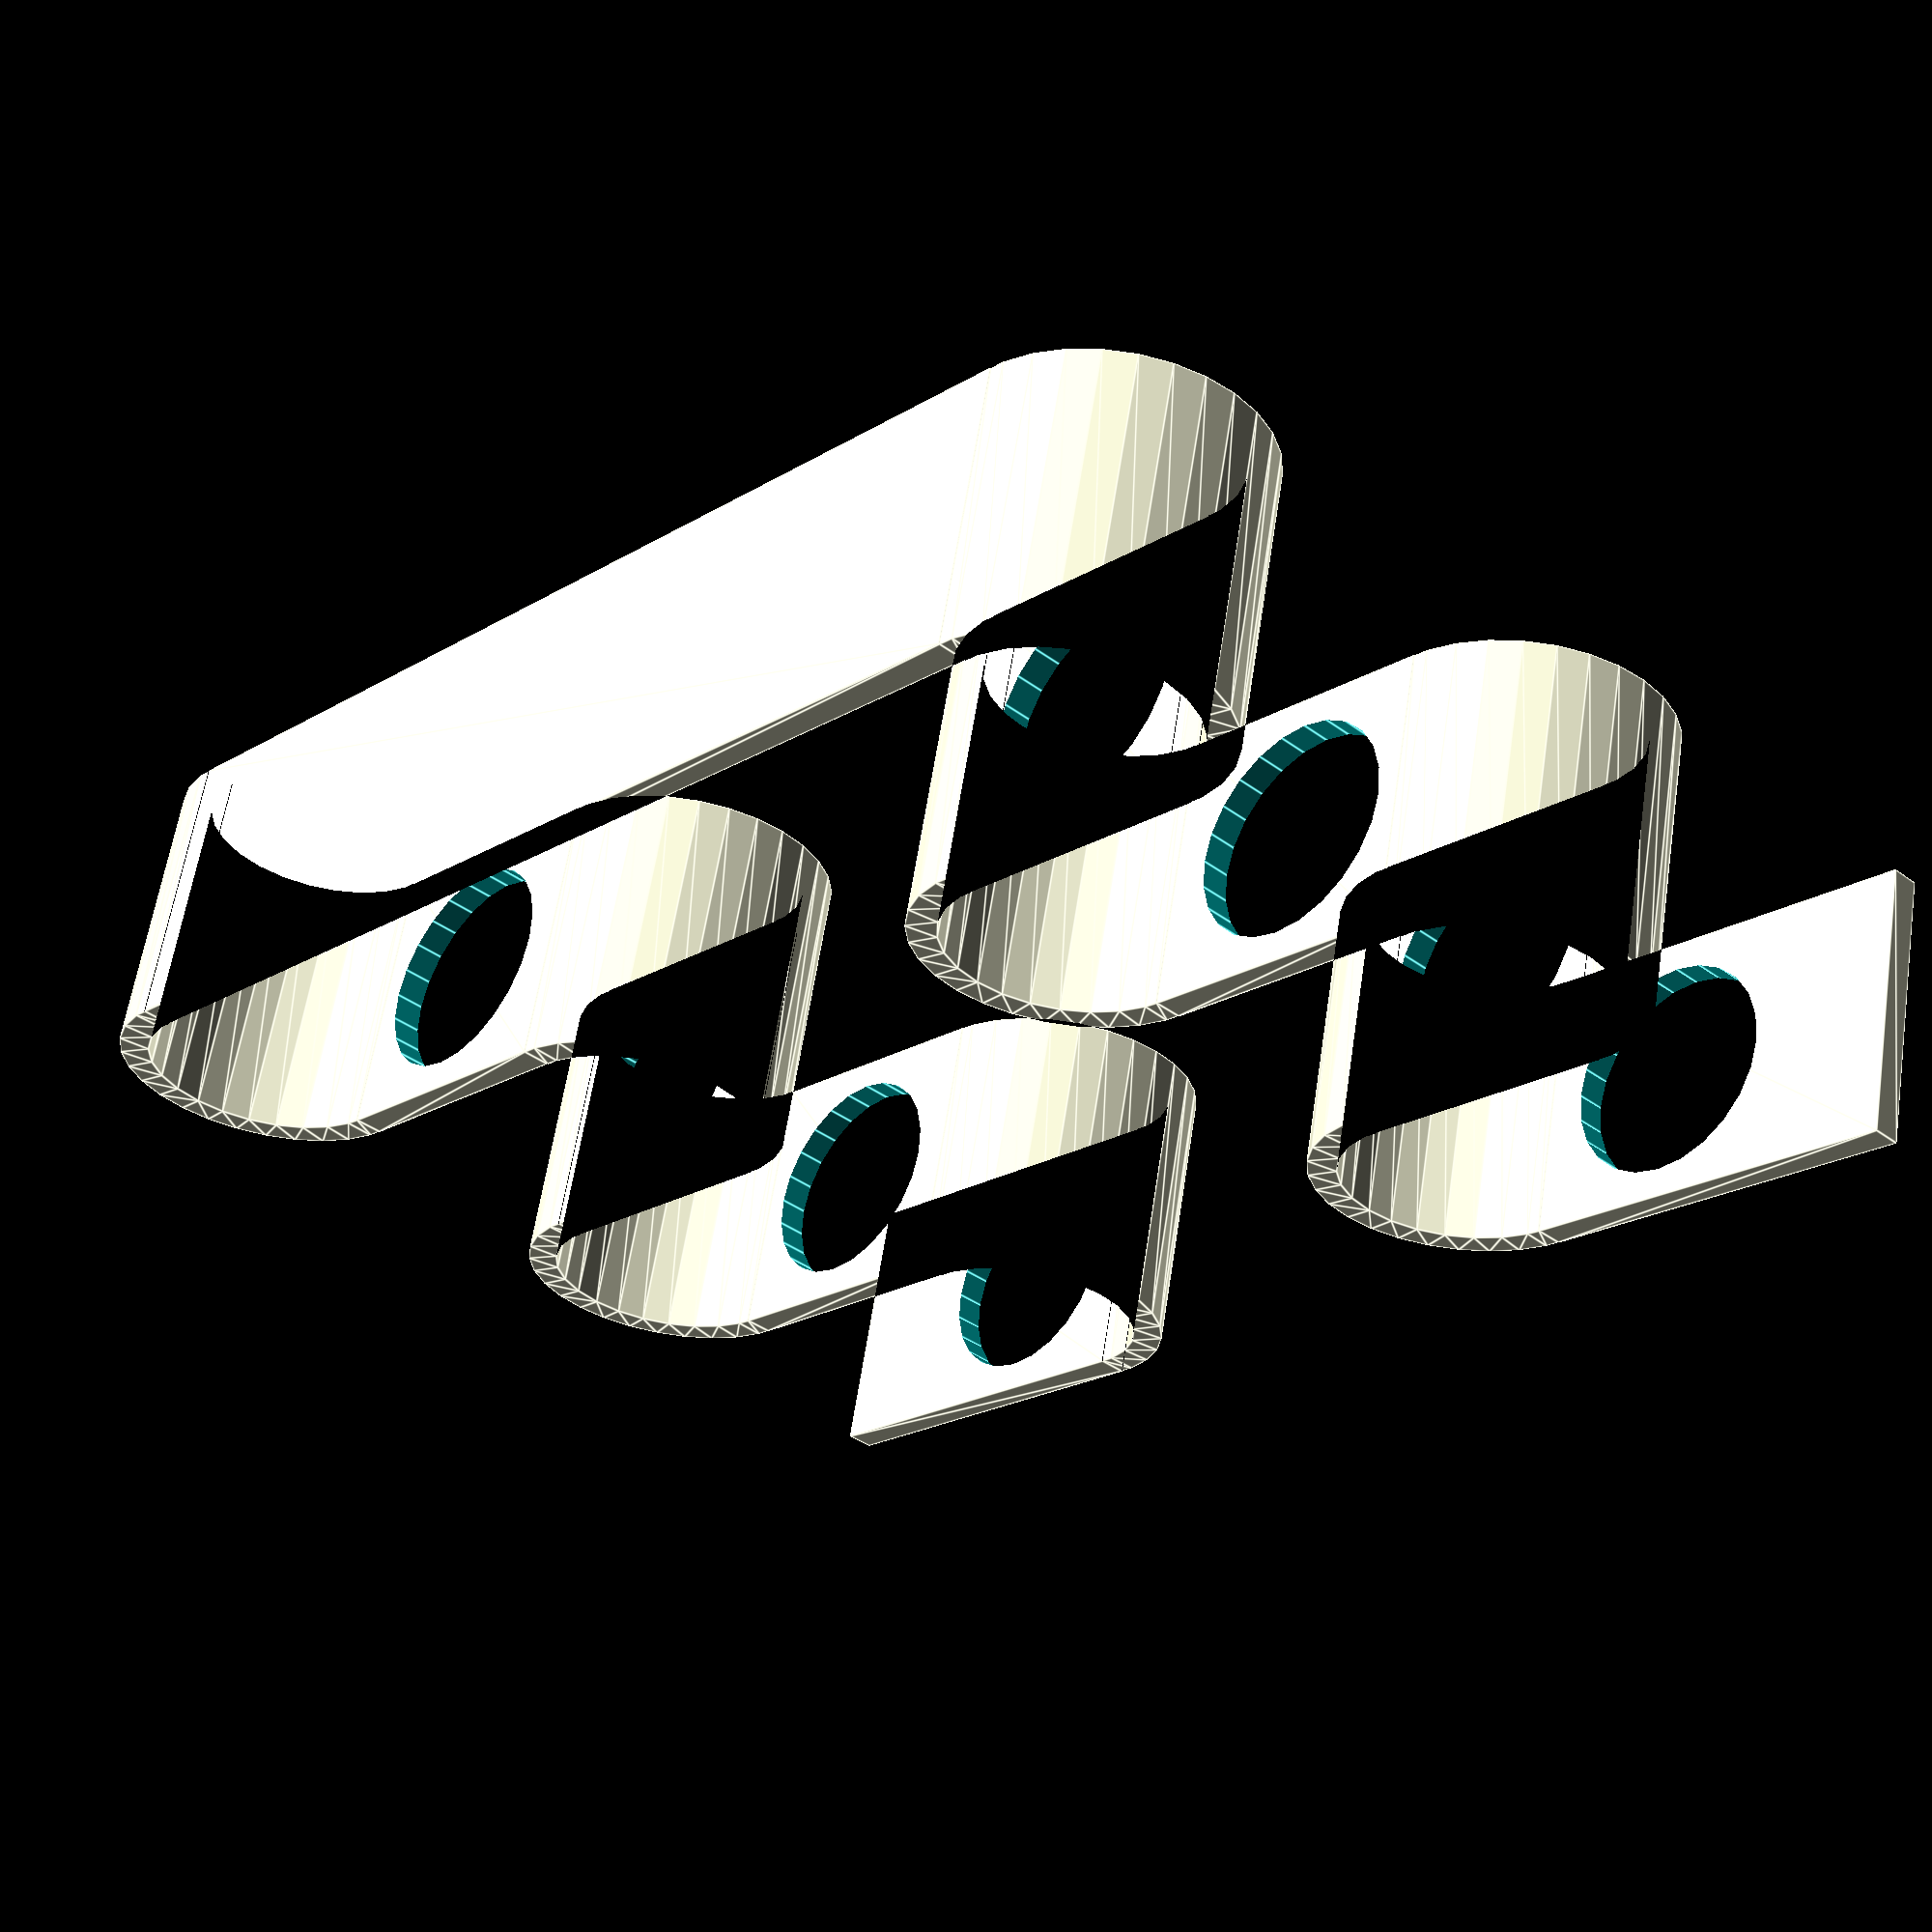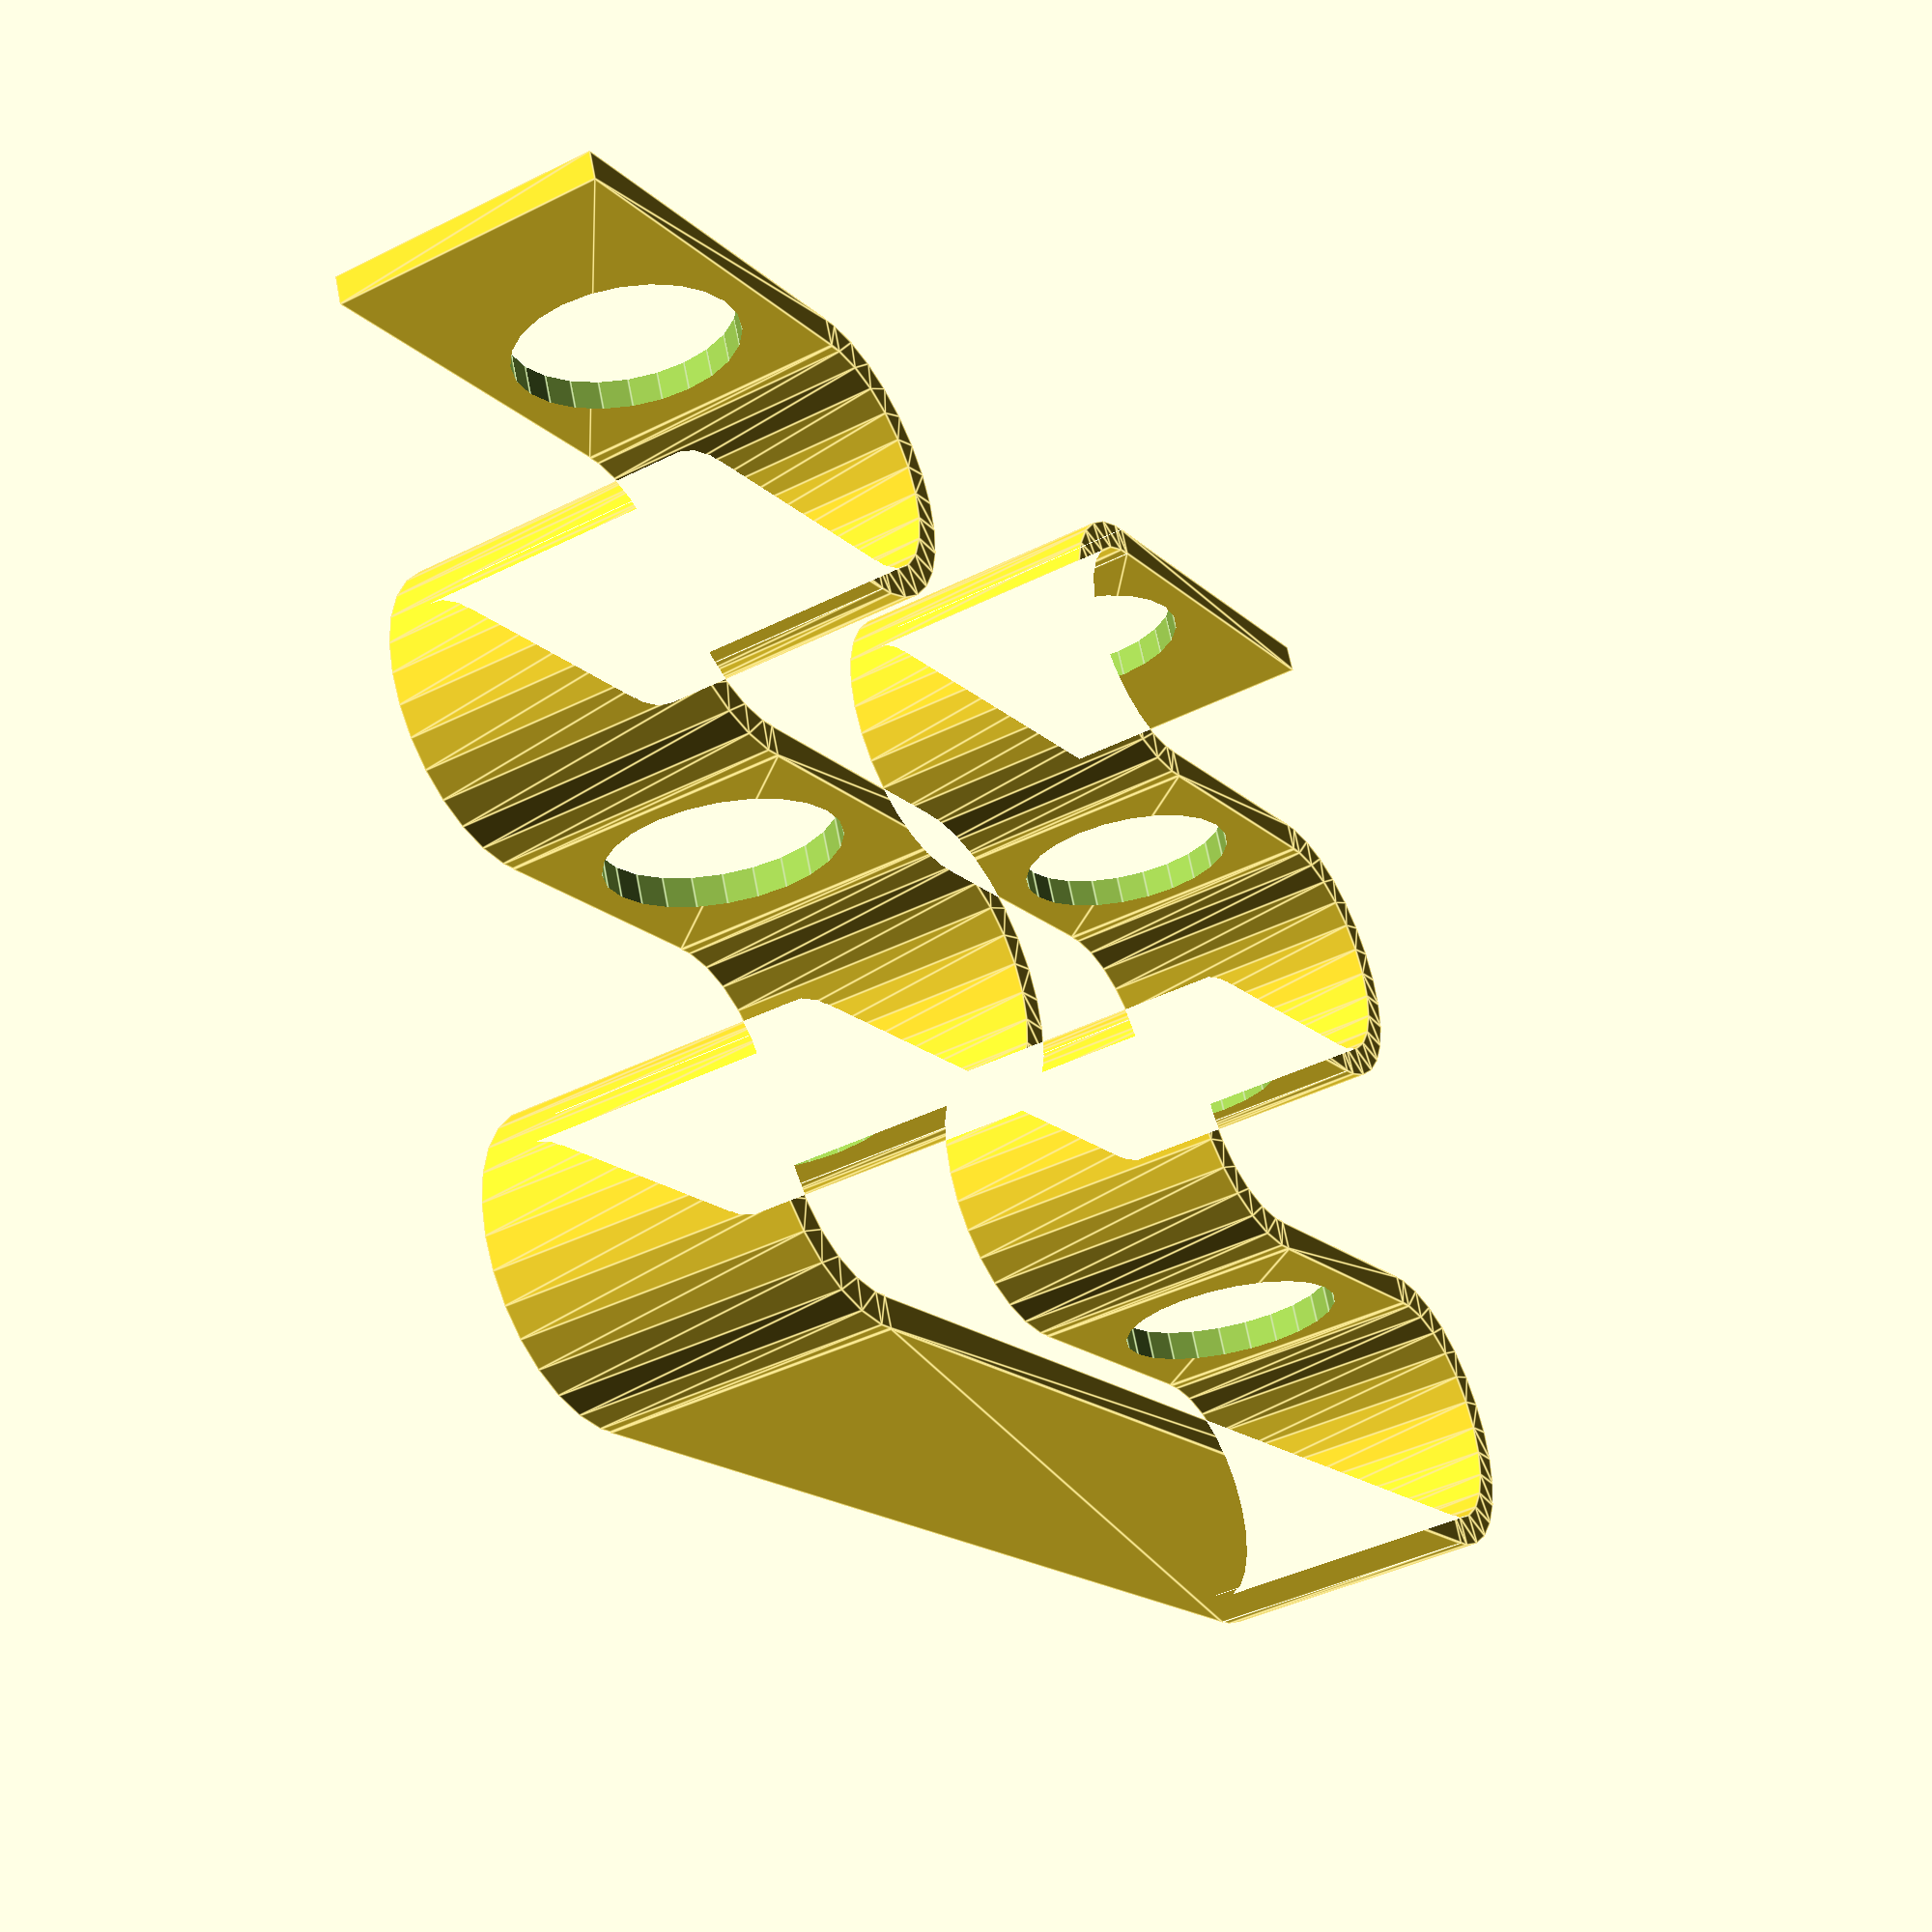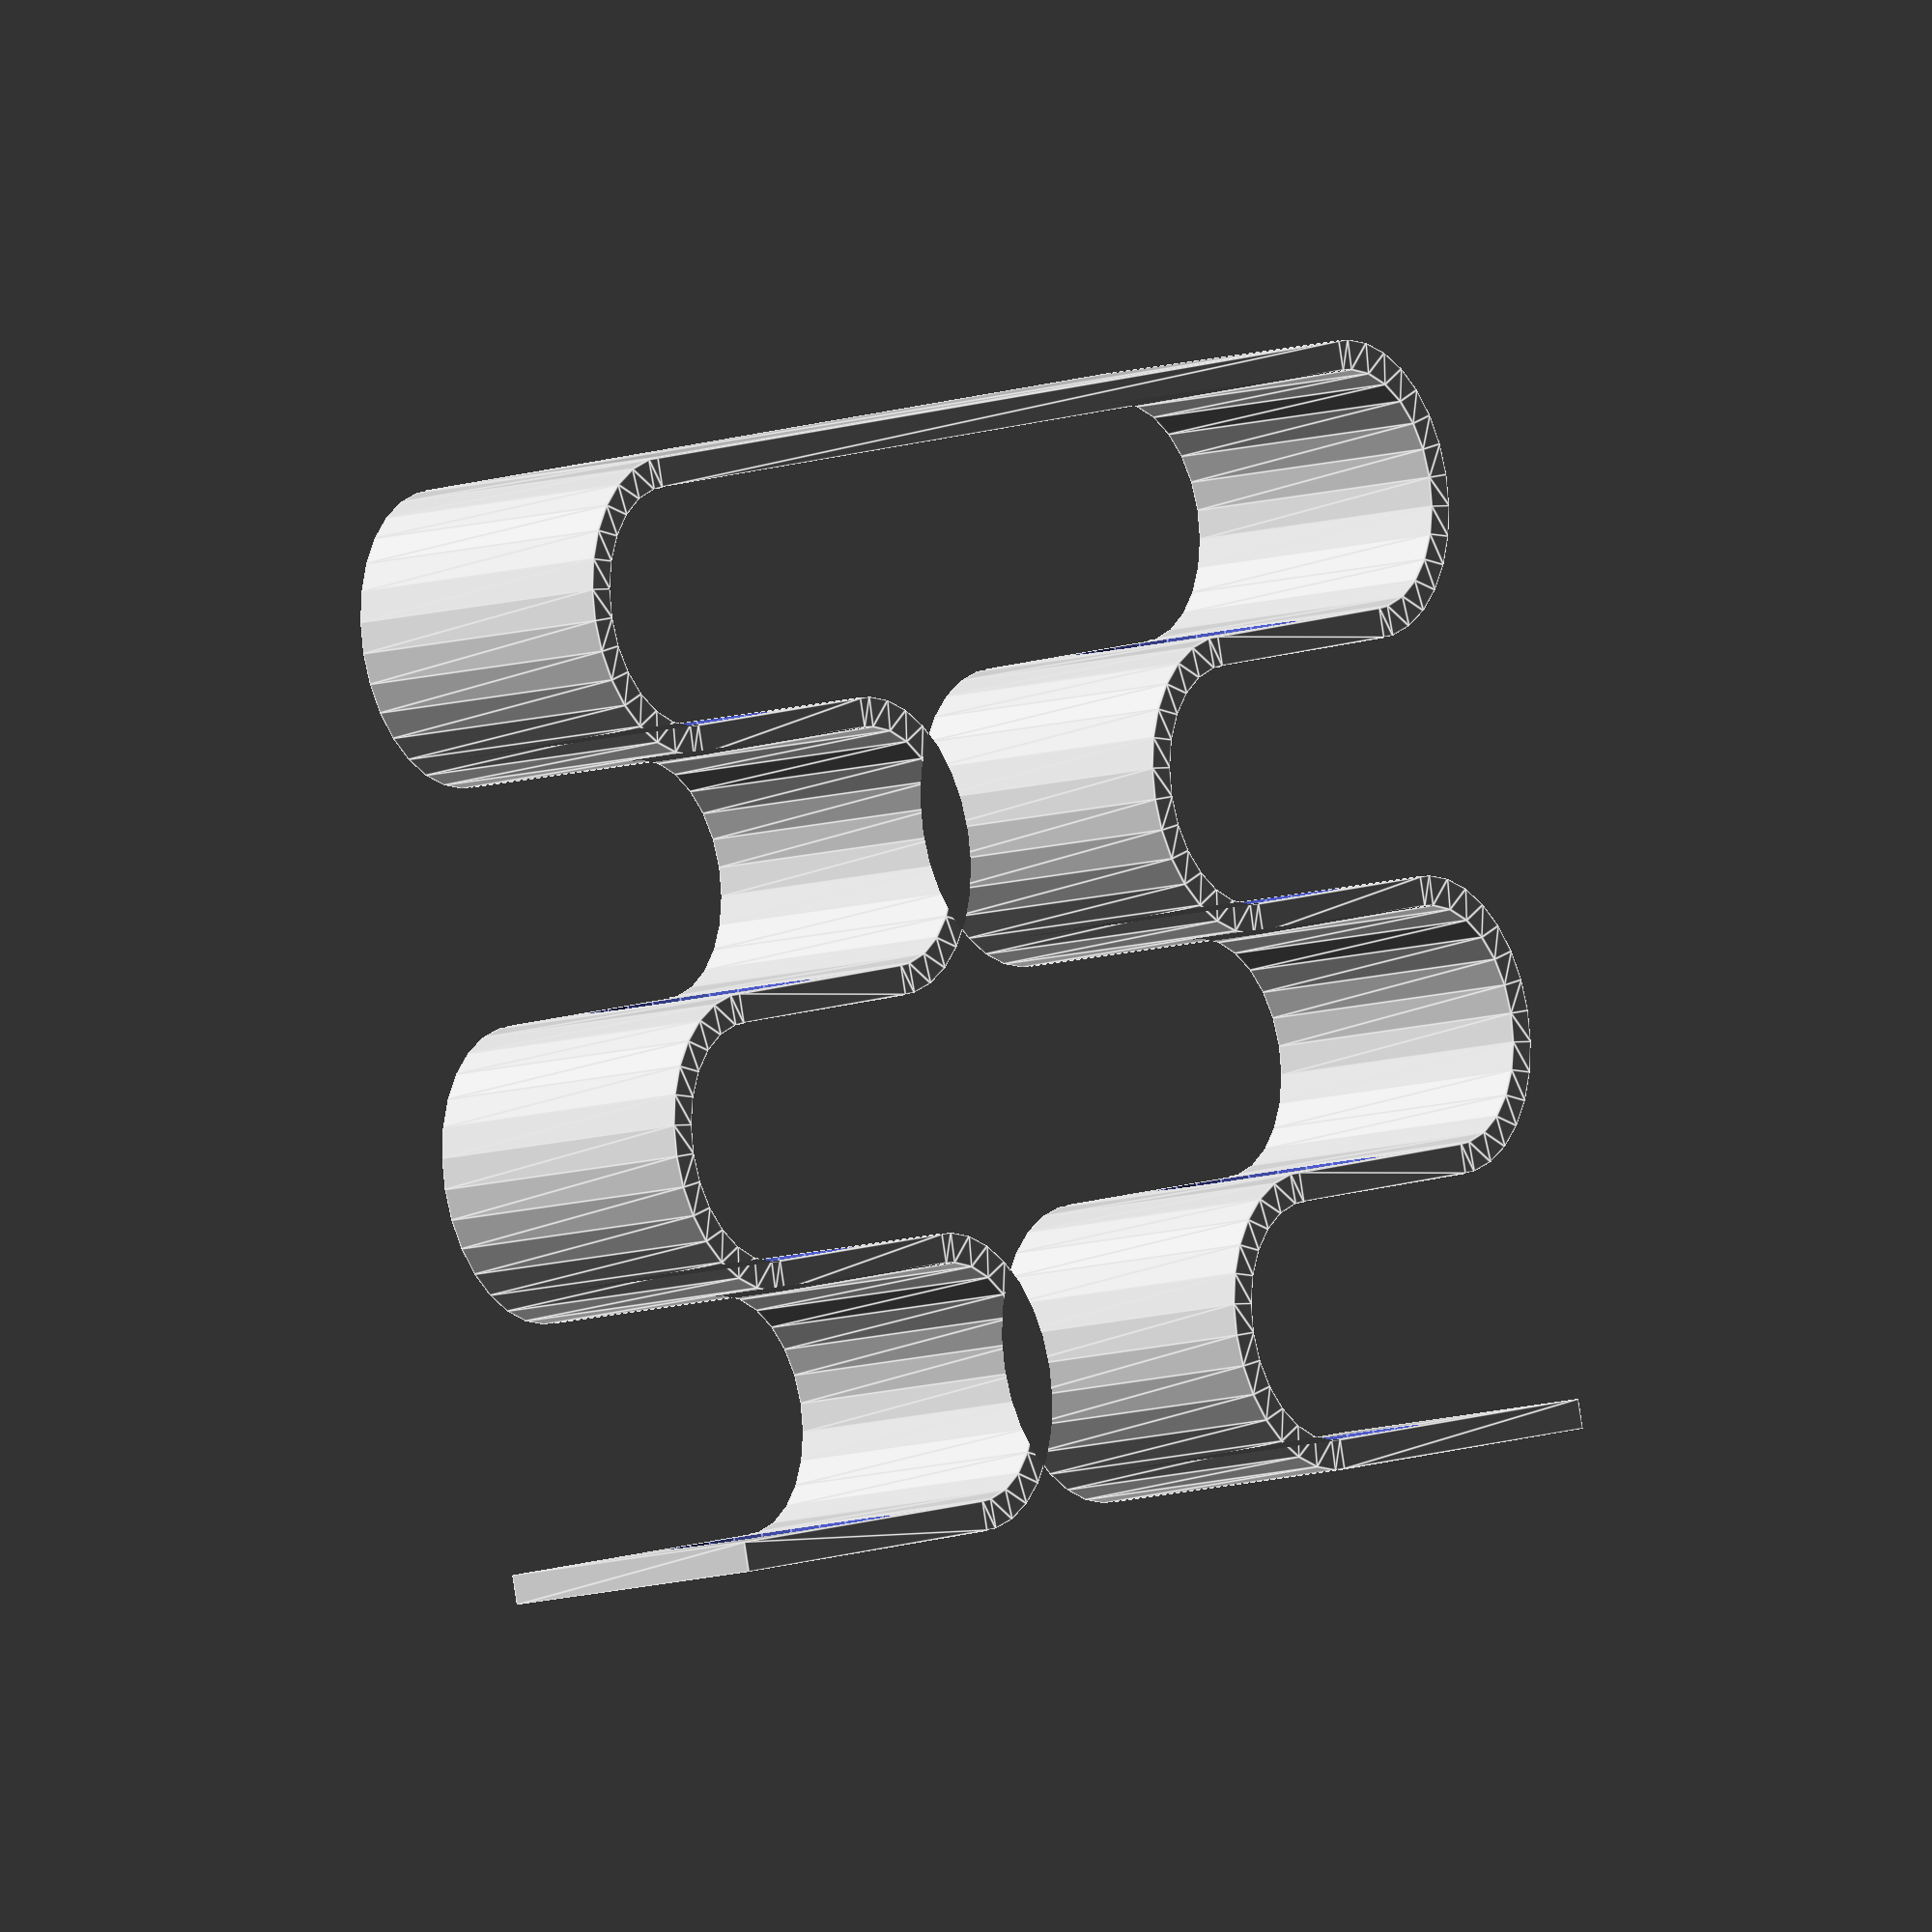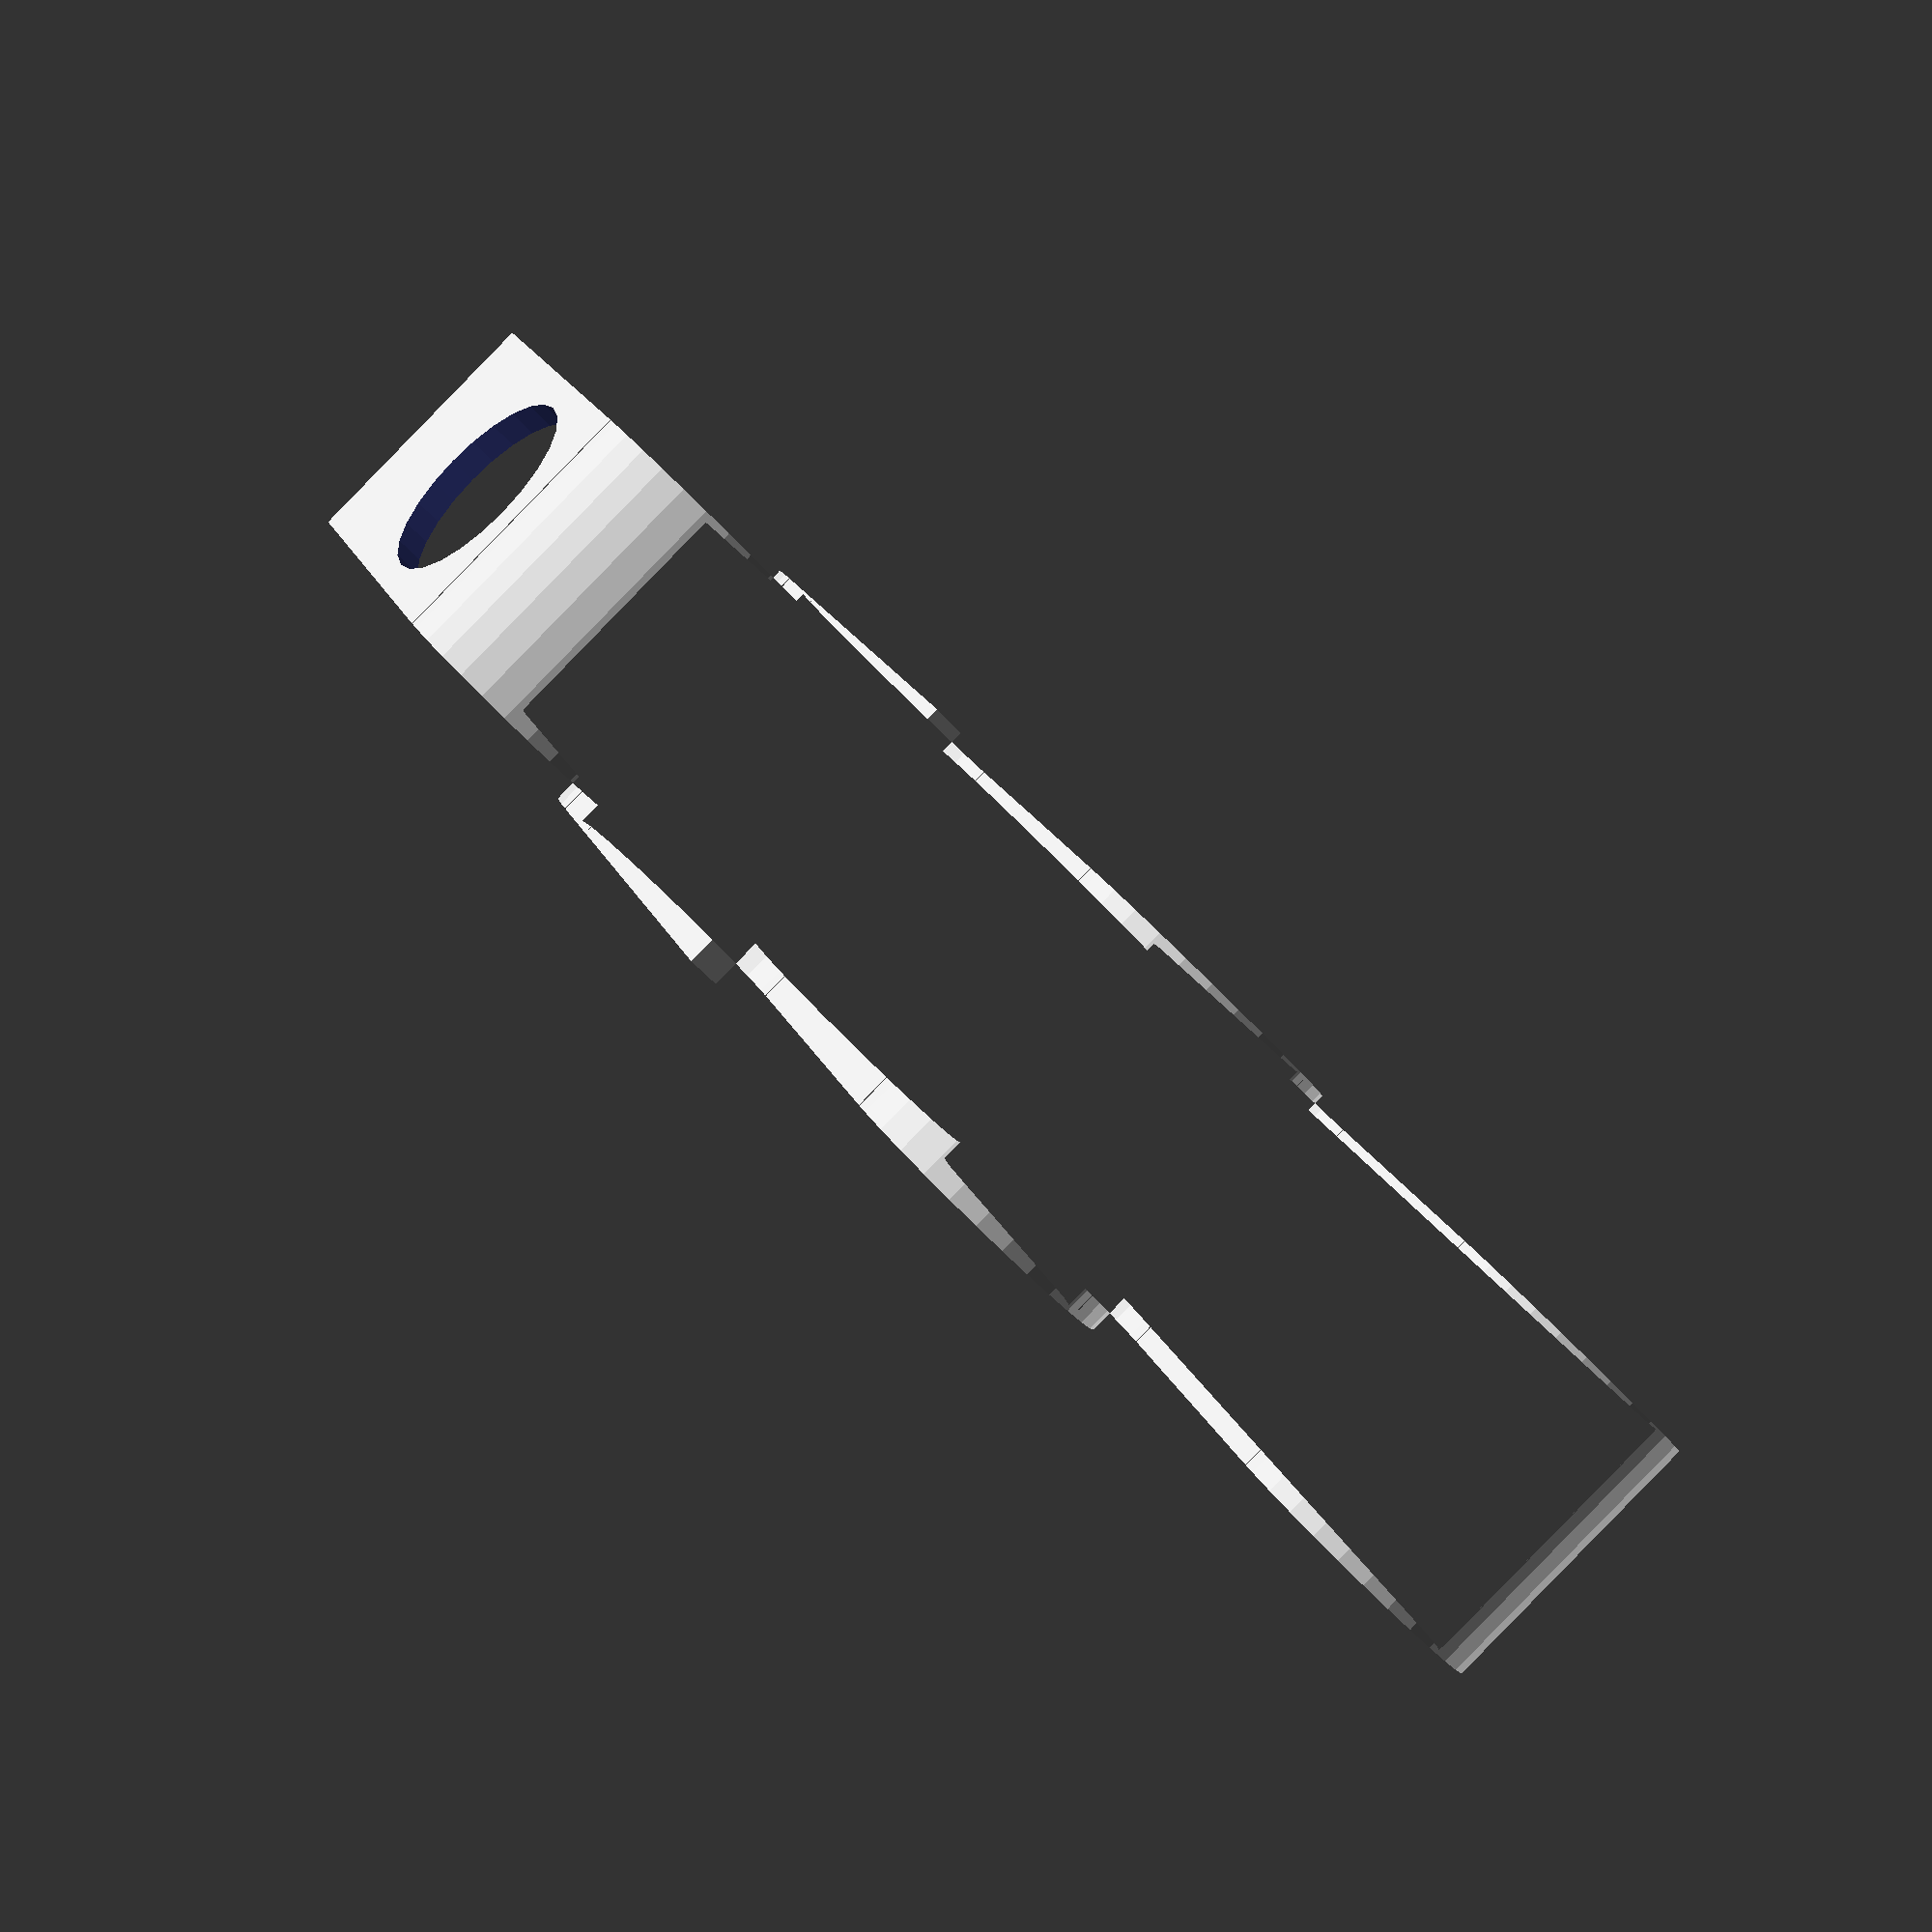
<openscad>
/****************************************************************/
/* File: springTubes.scad					*/
/* Version: v1							*/
/* Create by: Rom1 <rom1@canel.ch>				*/
/*            CANEL - https://www.canel.ch			*/
/* Date: 28 avril 2017						*/
/* License: GNU GENERAL PUBLIC LICENSE v3			*/
/* Programme: openscad						*/
/* Description:	Test's tube support like spring			*/
/****************************************************************/


/*************/
/* Variables */
/*************/

th = 2;			// Thinkness

dt = 15;       		// Diameter tube
ss = 18;        	// Space between the spring
bl = 80;        	// Base's length
sl = dt + 2*th;		// Spring's length
sc = 4;  		// Numbers of spring coils
wi = sl;		// Width


/***********/
/* Modules */
/***********/

module halfCircle(diameter = 20, thinkness = 2, orient = 0) {
	translate([0, (diameter + thinkness)/2, 0])
	difference(){
		circle(d = diameter + thinkness);
		circle(d = diameter - thinkness);
		rotate([0, 0, orient]) translate([0, -(diameter + thinkness)/2]) square([(ss + th)/2, ss + th]);
	}
}

module halfLoop(orient = "left", end = "no"){
	module piece(){
		halfCircle(ss, th);
		translate([0, ss]) square([sl, th]);
		if(end == "yes"){
			translate([sl, ss]) square([ss/2, th]);
		}
	}
	if(orient == "left") {
		piece();
	}
	if(orient == "right"){
		mirror([1, 0, 0]) piece();
	}
}

module loop(orient = "left", end = "no"){
	module piece(orient = "left"){
		halfLoop();
		translate([sl, ss]) mirror([1, 0, 0]) halfLoop();
		if(end == "yes"){
			translate([-ss/2, 2*ss]) square([ss/2, th]);
		}
	}
	if(orient == "left"){
		piece();
	}
	if(orient == "right"){
		mirror([1, 0, 0]) piece();
	}
}

module form3d(){
	linear_extrude(height = wi) {
		square([bl, th]);    // Base


		if(sc % 2 == 0){
			if(sc == 2){
				translate([0, (sc - 2)*ss]) loop("left", end = "yes");
				translate([bl, (sc - 2)*ss]) loop("right", end = "yes");
			}else{
				for(i = [0:sc/2-1]){
					translate([0, i*2*ss]) loop("left");
					translate([bl, i*2*ss]) loop("right");
				}
				translate([0, (sc - 2)*ss]) loop("left", end = "yes");
				translate([bl, (sc - 2)*ss]) loop("right", end = "yes");
			}
		}else{
			if(sc == 1){
				translate([0, (sc - 1)*ss]) halfLoop("left", end = "yes");
				translate([bl, (sc - 1)*ss]) halfLoop("right", end = "yes");

			}else{
				for(i = [0:sc/2-1]){
					translate([0, 2*i*ss]) loop("left");
					translate([bl, 2*i*ss]) loop("right");
				}
					translate([0, (sc - 1)*ss]) halfLoop("left", end = "yes");
					translate([bl, (sc - 1)*ss]) halfLoop("right", end = "yes");
			}
		}
	}
}


/********/
/* Main */
/********/

difference(){
	form3d();
	translate([ss/2, th, wi/2]) rotate([270, 0, 0]) cylinder(d = dt, h = sc*ss+th);
	translate([bl - ss/2, th, wi/2]) rotate([270, 0, 0]) cylinder(d = dt, h = sc*ss+th);
}

</openscad>
<views>
elev=118.7 azim=47.3 roll=351.2 proj=p view=edges
elev=221.3 azim=201.5 roll=58.7 proj=p view=edges
elev=11.4 azim=194.9 roll=125.8 proj=o view=edges
elev=269.1 azim=296.3 roll=44.3 proj=p view=solid
</views>
